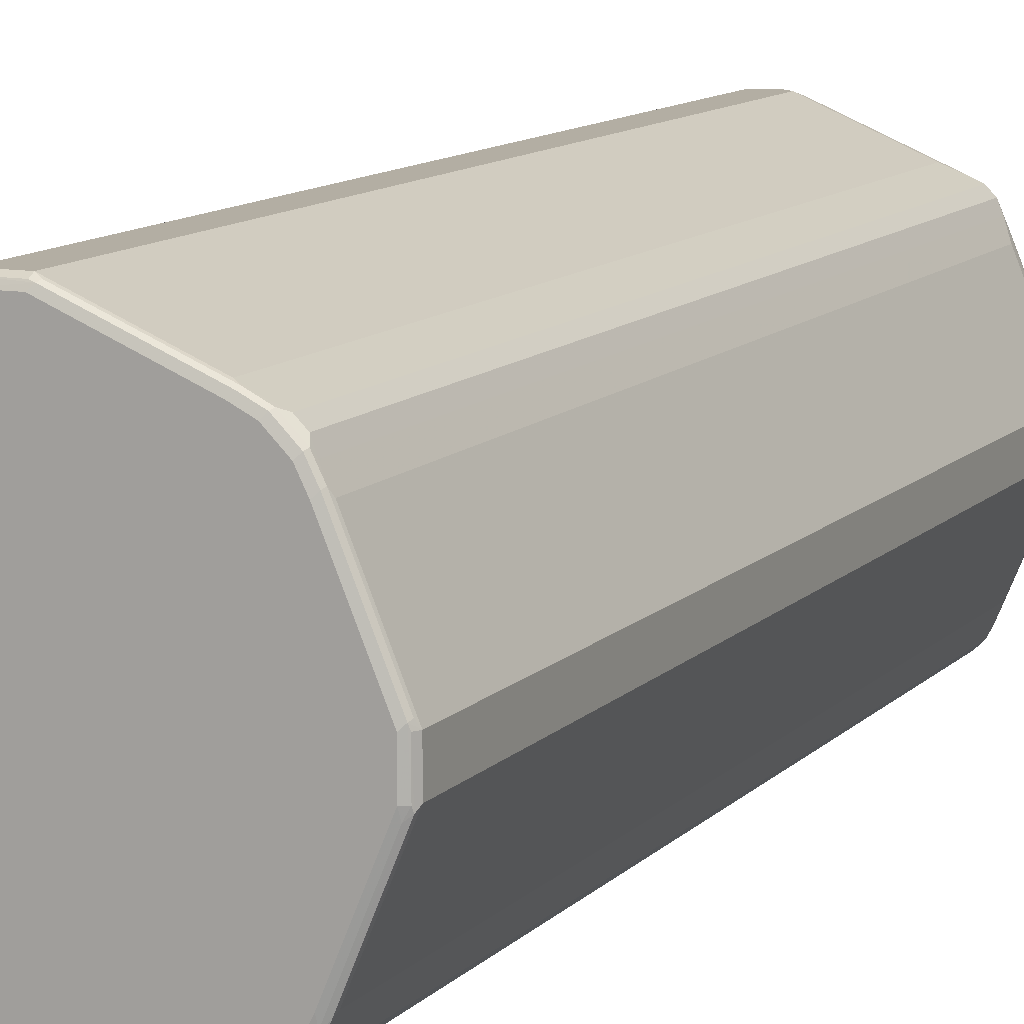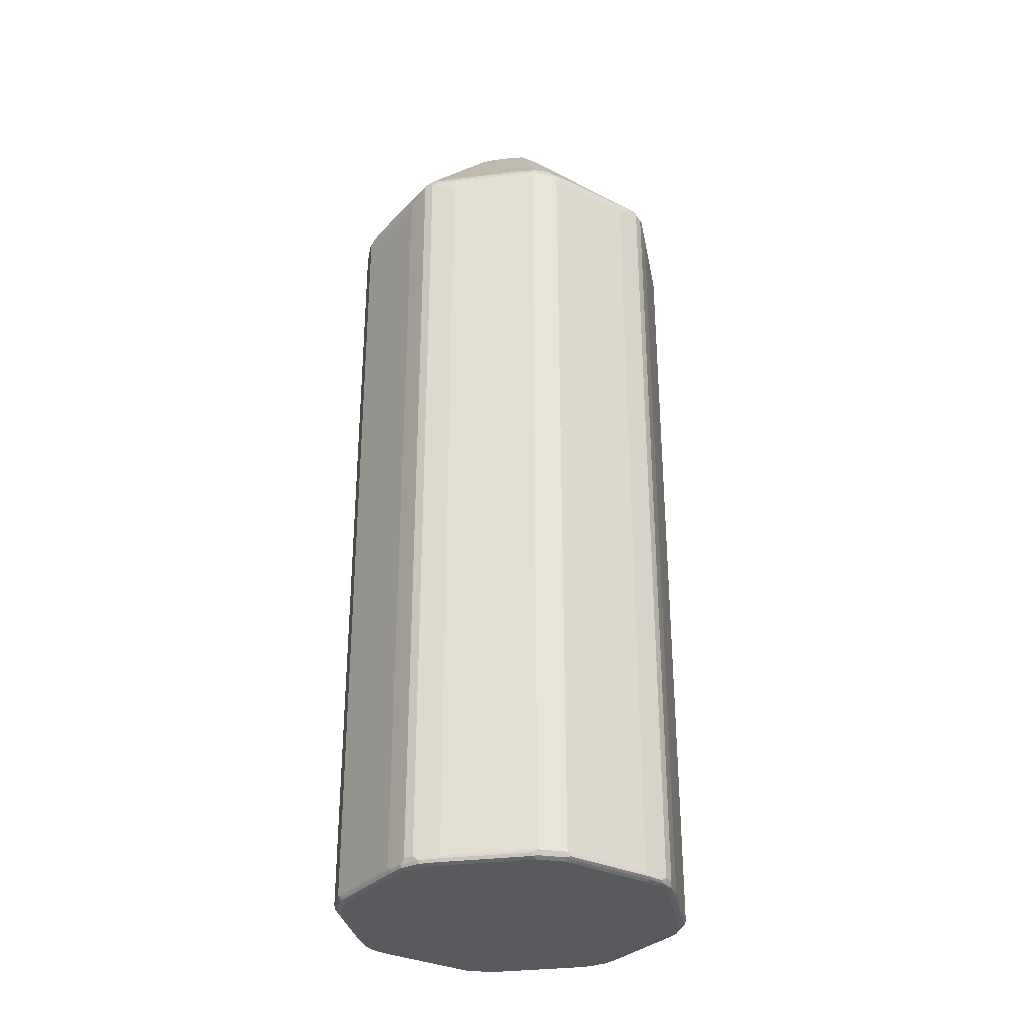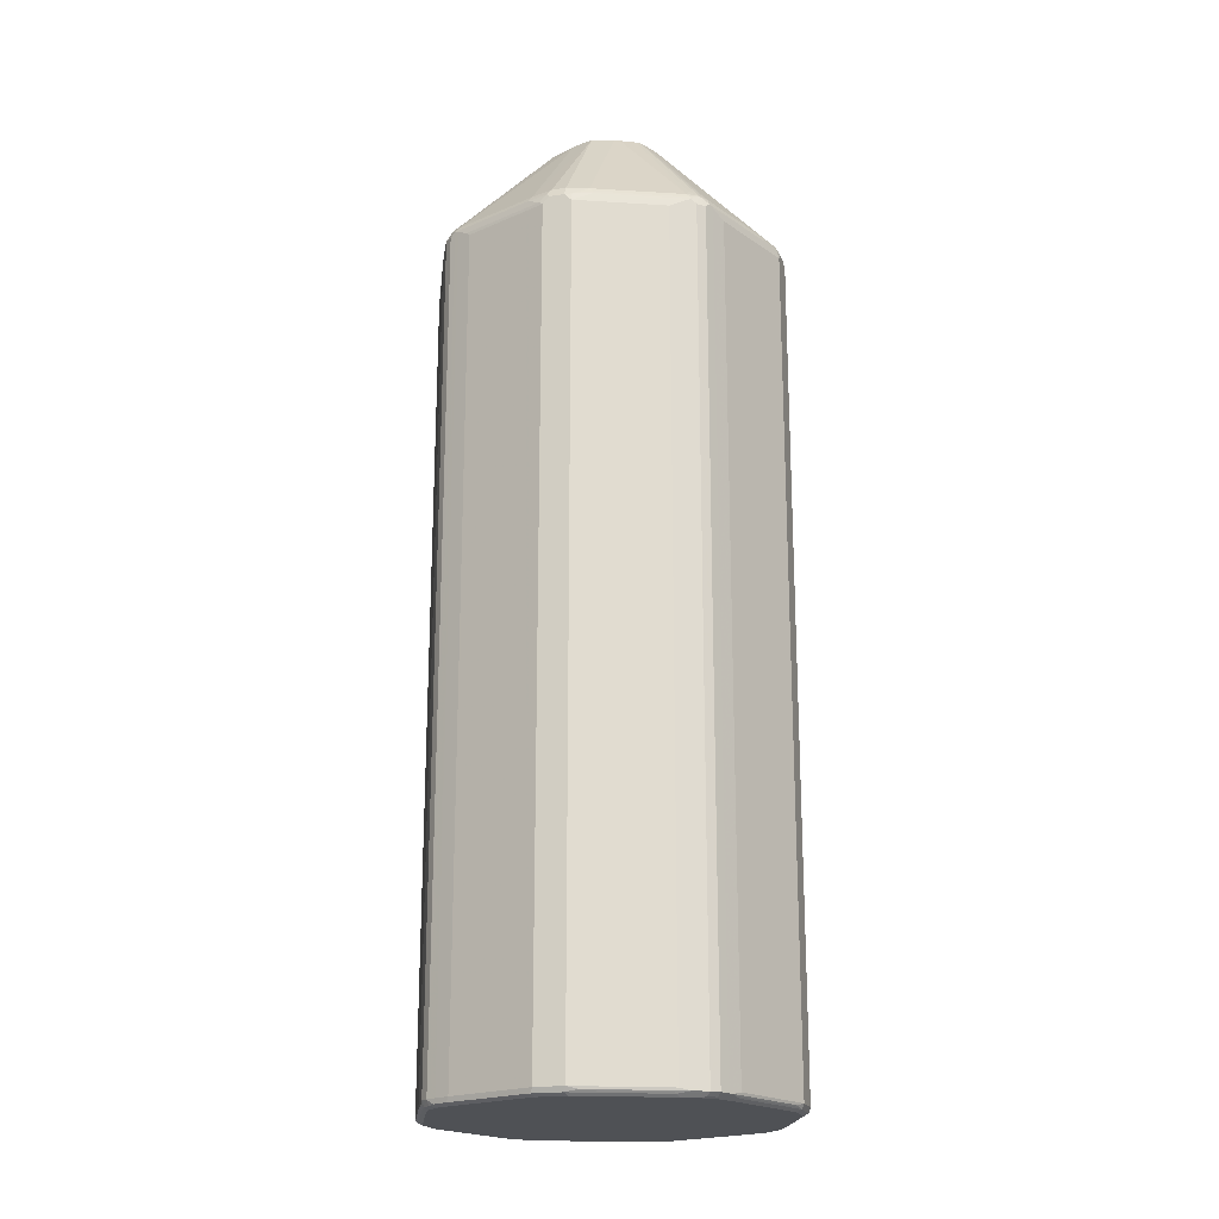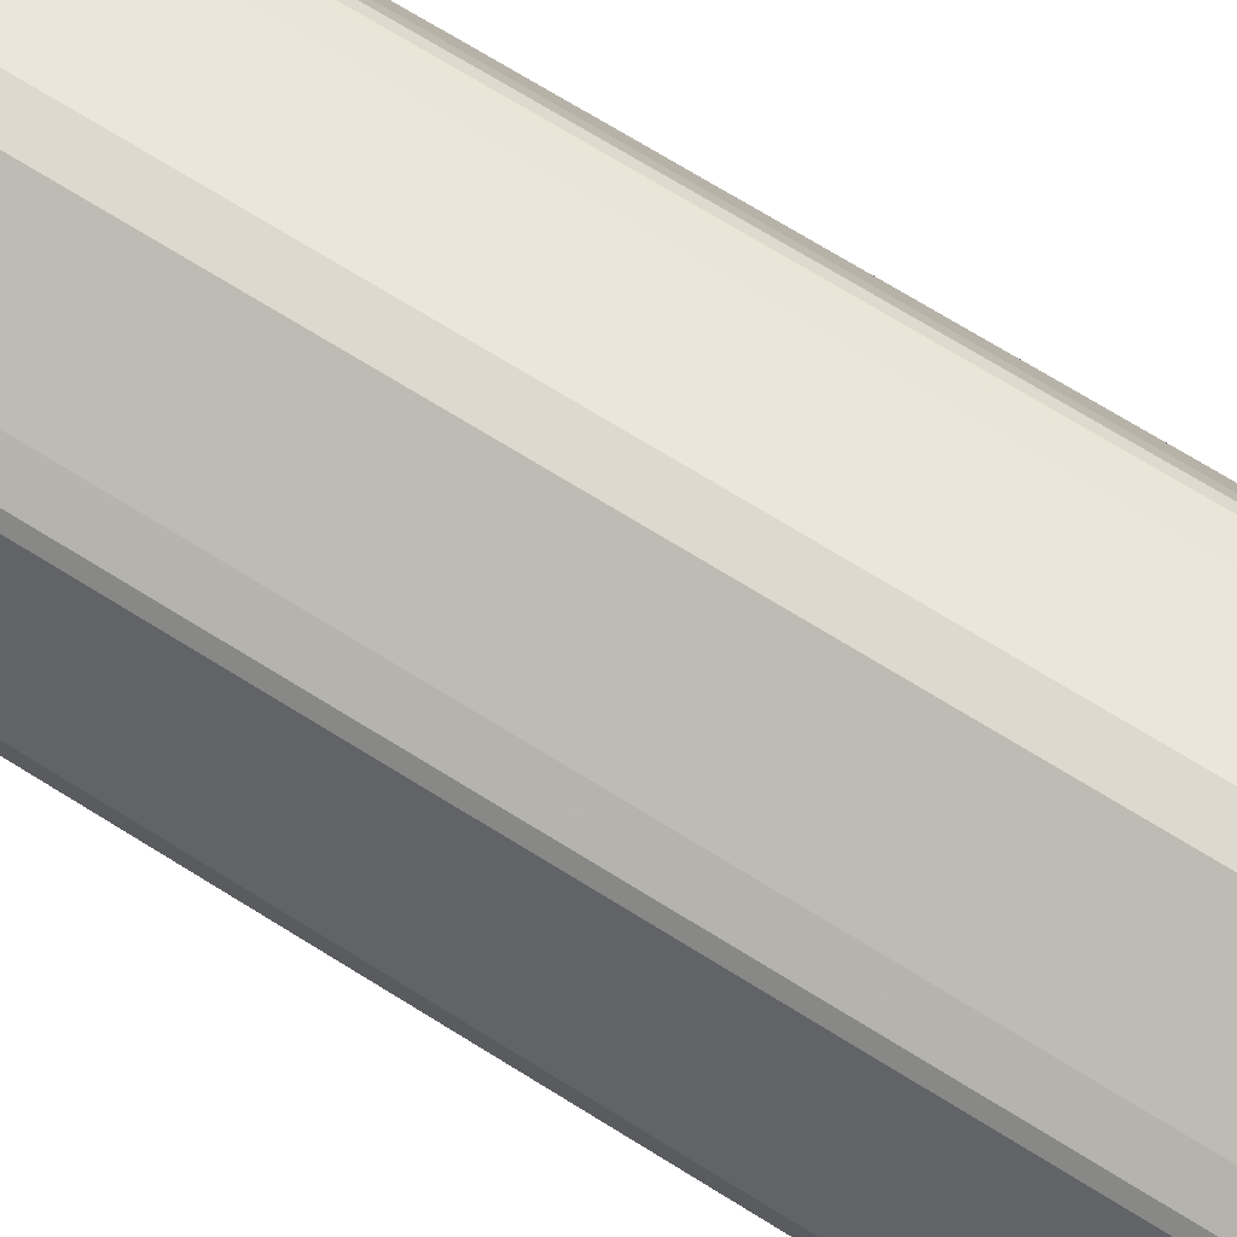
<metadata>
{"format":"obj","ext":"obj","renderer":"f3d","projection":"perspective","resolution":1024,"background":"white","views":[{"elev":10.9,"azim":24.4,"up":"+Z"},{"elev":-31.4,"azim":77.8,"up":"+Y"},{"elev":-19.9,"azim":-163.9,"up":"+Y"},{"elev":71.7,"azim":121.8,"up":"+Z"}]}
</metadata>
<code>
v -0.2571 -0.9358 -0.02054
v -0.2057 -0.9358 -0.1439
v -0.1988 -0.9392 -0.1576
v -0.2502 -0.9392 -0.03428
v -0.2519 -0.9409 -0.02567
v -0.2536 -0.9426 -0.01711
v -0.2571 -0.9358 0.02054
v -0.2571 0.2467 -0.02054
v -0.1954 -0.9358 -0.1645
v -0.2057 0.2467 -0.1439
v -0.1885 -0.9392 -0.1782
v -0.2005 -0.9409 -0.1491
v -0.2536 -0.9426 0.02396
v -0.2022 -0.9426 -0.1405
v -0.2468 -0.9461 -0.02054
v -0.2022 -0.9426 0.1474
v -0.2057 -0.9358 0.1439
v -0.2571 0.2467 0.02054
v -0.2571 0.2571 -0.01027
v -0.2545 0.2583 -0.02054
v -0.2434 0.2605 -0.04797
v -0.1954 0.2571 -0.1645
v -0.1782 -0.9392 -0.1885
v -0.1834 -0.9443 -0.1731
v -0.1902 -0.9409 -0.1697
v -0.1885 0.2535 -0.1782
v -0.1954 -0.9461 -0.1439
v -0.2468 -0.9461 0.02054
v -0.1919 -0.9426 0.168
v -0.2005 -0.9409 0.1517
v -0.1954 -0.9461 0.1439
v -0.1954 -0.9358 0.1645
v -0.2057 0.2467 0.1439
v -0.2031 0.2519 0.1491
v -0.2545 0.2519 0.02567
v -0.2571 0.2571 0.01027
v -0.2502 0.2708 -0.01027
v -0.2399 0.2708 -0.04112
v -0.2519 0.2597 -0.02567
v -0.2416 0.2647 -0.04626
v -0.1919 0.2605 -0.1714
v -0.1645 -0.9358 -0.1954
v -0.1576 -0.9392 -0.1988
v -0.1697 -0.9409 -0.1902
v -0.1731 -0.9443 -0.1834
v -0.1782 0.2535 -0.1885
v -0.1851 -0.9461 -0.1645
v -0.1799 0.2698 -0.1799
v -0.1851 -0.9461 0.1645
v -0.1851 -0.9435 0.1761
v -0.1902 -0.9409 0.1722
v -0.1885 -0.9358 0.1782
v -0.1928 0.2622 0.1697
v -0.1954 0.2571 0.1645
v -0.2442 0.2622 0.04626
v -0.2545 0.2622 0.0154
v -0.2502 0.2708 0.01027
v -0.09251 0.4425 0
v -0.1885 0.2708 -0.1645
v -0.08224 0.4425 -0.0308
v -0.07902 0.4425 -0.03855
v -0.1902 0.2647 -0.1697
v -0.1439 -0.9358 -0.2057
v -0.1645 0.2571 -0.1954
v -0.03428 -0.9392 -0.2502
v -0.1491 -0.9409 -0.2005
v -0.02054 -0.9358 -0.2571
v -0.1645 -0.9461 -0.1851
v -0.1714 0.2605 -0.1919
v -0.1782 0.281 -0.1645
v -0.1697 0.2853 -0.1697
v -0.1645 0.281 -0.1782
v -0.1645 0.2708 -0.1885
v -0.1697 0.2647 -0.1902
v -0.1645 -0.9461 0.1851
v -0.1748 -0.9435 0.1864
v -0.1782 -0.9358 0.1885
v -0.1885 0.2571 0.1782
v -0.1774 0.2724 0.1799
v -0.1885 0.2708 0.1645
v -0.2399 0.2708 0.04112
v -0.08224 0.4425 0.0308
v -0.06875 0.4425 -0.05914
v -0.1439 0.2467 -0.2057
v -0.04797 0.2605 -0.2434
v -0.02054 0.2467 -0.2571
v -0.02567 -0.9409 -0.2519
v -0.1405 -0.9426 -0.2022
v -0.1439 -0.9461 -0.1954
v 0.02054 -0.9358 -0.2571
v -0.01711 -0.9426 -0.2536
v -0.06513 0.4425 -0.06513
v -0.05914 0.4425 -0.06875
v -0.04112 0.2708 -0.2399
v -0.03855 0.4425 -0.07902
v -0.04626 0.2647 -0.2416
v -0.1439 -0.9461 0.1954
v -0.1542 -0.9435 0.1966
v -0.1697 -0.9409 0.1928
v -0.1782 0.2571 0.1885
v -0.1722 0.2622 0.1902
v -0.168 0.2639 0.1919
v -0.1611 0.2708 0.1885
v -0.0308 0.4425 0.08224
v -0.0375 0.4425 0.07892
v -0.06513 0.4425 0.06513
v -0.1782 0.281 0.1645
v -0.07882 0.4425 0.0377
v -0.02567 0.2597 -0.2519
v -0.02054 0.2583 -0.2545
v -0.01027 0.2571 -0.2571
v -0.02054 -0.9461 -0.2468
v 0.1439 -0.9358 -0.2057
v 0.1474 -0.9426 -0.2022
v 0.02396 -0.9426 -0.2536
v 0.02054 0.2467 -0.2571
v -0.01027 0.2708 -0.2502
v -0.0308 0.4425 -0.08224
v 0 0.4425 -0.09251
v -0.02054 -0.9461 0.2468
v -0.0308 -0.9435 0.2481
v -0.1491 -0.9409 0.2031
v -0.1645 -0.9358 0.1954
v -0.1645 0.2571 0.1954
v -0.04454 0.2639 0.2434
v -0.0377 0.2708 0.2399
v 0 0.4425 0.09251
v 0.01027 0.2571 -0.2571
v 0.02054 -0.9461 -0.2468
v 0.1645 -0.9358 -0.1954
v 0.1517 -0.9409 -0.2005
v 0.1439 0.2467 -0.2057
v 0.168 -0.9426 -0.1919
v 0.1439 -0.9461 -0.1954
v 0.02567 0.2519 -0.2545
v 0.1491 0.2519 -0.2031
v 0.01027 0.2708 -0.2502
v 0.0308 0.4425 -0.08224
v 0.04112 0.2708 -0.2399
v 0.02054 -0.9461 0.2468
v 0.02567 -0.9435 0.2519
v -0.02054 -0.9426 0.2536
v -0.02567 -0.9409 0.2545
v -0.02054 -0.9358 0.2571
v -0.1439 -0.9358 0.2057
v -0.1439 0.2467 0.2057
v -0.02054 0.2467 0.2571
v -0.04112 0.2571 0.2468
v -0.0231 0.2622 0.2519
v -0.02184 0.2571 0.2545
v -0.006845 0.2708 0.2502
v 0.0308 0.4425 0.08224
v 0.01369 0.2708 0.2502
v 0.04454 0.2708 0.2399
v 0.0154 0.2622 -0.2545
v 0.1782 -0.9358 -0.1885
v 0.1722 -0.9409 -0.1902
v 0.1645 0.2571 -0.1954
v 0.1697 0.2622 -0.1928
v 0.1761 -0.9435 -0.1851
v 0.1645 -0.9461 -0.1851
v 0.04626 0.2622 -0.2442
v 0.0377 0.4425 -0.07882
v 0.1645 0.2708 -0.1885
v 0.1439 -0.9461 0.1954
v 0.1491 -0.9435 0.2005
v 0.02738 -0.9392 0.2536
v 0.02054 -0.9358 0.2571
v 0.02054 -0.9426 0.2536
v -0.01027 0.2571 0.2571
v -0.01369 0.2639 0.2536
v 0.04515 0.4425 0.076
v 0.168 0.2708 0.1885
v 0.01027 0.2571 0.2571
v 0.02567 0.2622 0.2519
v 0.1491 0.2622 0.2005
v 0.1885 -0.9358 -0.1782
v 0.1864 -0.9435 -0.1748
v 0.1782 0.2571 -0.1885
v 0.1799 0.2724 -0.1774
v 0.1851 -0.9461 -0.1645
v 0.06513 0.4425 -0.06513
v 0.1645 0.281 -0.1782
v 0.1645 -0.9461 0.1851
v 0.1697 -0.9435 0.1902
v 0.1508 -0.9392 0.2022
v 0.1439 -0.9358 0.2057
v 0.02054 0.2467 0.2571
v 0.06573 0.4425 0.06573
v 0.168 0.281 0.1782
v 0.1799 0.2724 0.1799
v 0.1782 0.2605 0.1885
v 0.04112 0.2571 0.2468
v 0.1645 0.2571 0.1954
v 0.1928 -0.9409 -0.1697
v 0.1885 0.2571 -0.1782
v 0.1966 -0.9435 -0.1542
v 0.1954 -0.9461 -0.1439
v 0.1885 0.2708 -0.1611
v 0.1919 0.2639 -0.168
v 0.1902 0.2622 -0.1722
v 0.07892 0.4425 -0.0375
v 0.08224 0.4425 -0.0308
v 0.1851 -0.9461 0.1645
v 0.1902 -0.9435 0.1697
v 0.1714 -0.9392 0.1919
v 0.1645 -0.9358 0.1954
v 0.1439 0.2467 0.2057
v 0.076 0.4425 0.04515
v 0.1782 0.281 0.168
v 0.1885 0.2605 0.1782
v 0.1885 0.2708 0.168
v 0.1782 -0.9324 0.1885
v 0.1954 -0.9358 -0.1645
v 0.2031 -0.9409 -0.1491
v 0.1954 0.2571 -0.1645
v 0.2481 -0.9435 -0.0308
v 0.2468 -0.9461 -0.02054
v 0.2399 0.2708 -0.0377
v 0.2434 0.2639 -0.04454
v 0.09251 0.4425 0
v 0.1954 -0.9461 0.1439
v 0.2005 -0.9435 0.1491
v 0.1919 -0.9392 0.1714
v 0.08224 0.4425 0.0308
v 0.1954 0.2571 0.1645
v 0.2005 0.2622 0.1491
v 0.1885 -0.9324 0.1782
v 0.2399 0.2708 0.04454
v 0.2057 -0.9358 -0.1439
v 0.2571 -0.9358 -0.02054
v 0.2545 -0.9409 -0.02567
v 0.2468 0.2571 -0.04112
v 0.2571 0.2467 -0.02054
v 0.2057 0.2467 -0.1439
v 0.2536 -0.9426 -0.02054
v 0.2519 -0.9435 0.02567
v 0.2468 -0.9461 0.02054
v 0.2502 0.2708 -0.006845
v 0.2519 0.2622 -0.0231
v 0.2545 0.2571 -0.02184
v 0.2502 0.2708 0.01369
v 0.2022 -0.9392 0.1508
v 0.1954 -0.9358 0.1645
v 0.2057 0.2467 0.1439
v 0.2571 0.2467 0.02054
v 0.2468 0.2571 0.04112
v 0.2519 0.2622 0.02567
v 0.2571 -0.9358 0.02054
v 0.2536 -0.9426 0.02054
v 0.2571 0.2571 -0.01027
v 0.2536 -0.9392 0.02738
v 0.2536 0.2639 -0.01369
v 0.2571 0.2571 0.01027
v 0.2057 -0.9358 0.1439
f 144 146 145
f 144 147 146
f 147 170 150
f 147 150 148
f 149 171 151
f 139 159 162
f 150 170 171
f 151 171 170
f 151 170 174
f 151 174 153
f 144 170 147
f 152 154 173
f 149 150 171
f 144 174 170
f 140 166 141
f 144 168 188
f 143 168 144
f 143 169 168
f 142 169 143
f 141 169 142
f 141 168 169
f 141 167 168
f 141 186 167
f 141 166 186
f 140 165 166
f 139 164 159
f 152 173 172
f 144 188 174
f 153 174 175
f 173 191 190
f 154 175 176
f 174 188 175
f 138 164 139
f 173 192 191
f 173 176 192
f 172 190 189
f 172 173 190
f 168 208 188
f 168 187 208
f 168 186 187
f 167 186 168
f 166 206 186
f 166 185 206
f 165 185 166
f 153 175 154
f 165 184 185
f 163 183 164
f 163 182 183
f 161 178 181
f 160 178 161
f 159 180 179
f 159 164 180
f 156 196 177
f 156 179 196
f 156 159 179
f 156 160 157
f 156 178 160
f 156 177 178
f 154 176 173
f 164 183 180
f 138 163 164
f 104 126 127
f 137 139 162
f 119 139 137
f 119 138 139
f 117 119 137
f 116 136 132
f 116 135 136
f 116 155 135
f 116 128 155
f 114 157 133
f 114 131 157
f 114 129 115
f 114 134 129
f 114 161 134
f 114 133 161
f 120 140 141
f 113 158 130
f 113 131 114
f 113 130 131
f 111 137 128
f 111 117 137
f 110 117 111
f 106 108 107
f 103 126 104
f 102 126 103
f 102 125 126
f 102 124 125
f 101 124 102
f 100 124 101
f 175 188 193
f 113 132 158
f 137 162 155
f 120 141 142
f 121 142 143
f 135 159 136
f 135 162 159
f 135 155 162
f 133 160 161
f 133 157 160
f 132 159 158
f 132 136 159
f 130 159 156
f 130 158 159
f 130 157 131
f 130 156 157
f 128 137 155
f 127 154 152
f 120 142 121
f 127 153 154
f 126 151 127
f 126 149 151
f 125 150 149
f 125 148 150
f 125 149 126
f 124 148 125
f 124 147 148
f 124 146 147
f 123 146 124
f 123 145 146
f 122 144 145
f 122 143 144
f 121 143 122
f 127 151 153
f 175 193 194
f 237 249 252
f 176 194 192
f 226 246 247
f 226 245 246
f 224 244 228
f 224 243 244
f 223 252 243
f 223 237 252
f 222 237 223
f 222 238 237
f 221 242 239
f 221 229 242
f 221 225 229
f 220 241 233
f 220 240 241
f 219 221 239
f 219 240 220
f 219 239 240
f 218 237 238
f 218 236 237
f 217 236 218
f 217 232 236
f 216 234 235
f 216 233 234
f 216 220 233
f 215 232 217
f 215 231 232
f 215 230 231
f 214 235 230
f 226 247 248
f 226 248 227
f 226 244 255
f 226 255 245
f 245 249 246
f 245 255 249
f 243 255 244
f 243 249 255
f 243 252 249
f 242 248 254
f 241 253 251
f 240 253 241
f 239 253 240
f 239 251 253
f 239 254 251
f 239 242 254
f 99 124 100
f 214 216 235
f 237 250 249
f 234 241 251
f 233 241 234
f 232 249 250
f 232 250 236
f 231 246 249
f 231 254 246
f 231 251 254
f 231 234 251
f 231 249 232
f 230 234 231
f 230 235 234
f 229 248 242
f 227 248 229
f 236 250 237
f 212 227 229
f 212 229 225
f 211 244 226
f 191 192 211
f 189 210 209
f 189 191 210
f 189 190 191
f 188 194 193
f 188 208 194
f 187 194 208
f 187 207 194
f 186 207 187
f 186 206 207
f 185 224 206
f 185 205 224
f 184 205 185
f 191 211 212
f 184 204 205
f 180 202 203
f 180 182 202
f 180 183 182
f 180 201 196
f 180 200 201
f 180 199 200
f 179 180 196
f 178 215 197
f 178 195 215
f 178 198 181
f 178 197 198
f 177 196 195
f 177 195 178
f 180 203 199
f 175 194 176
f 191 212 210
f 192 207 213
f 211 228 244
f 211 227 212
f 211 226 227
f 209 212 225
f 209 210 212
f 206 213 207
f 206 228 213
f 206 224 228
f 205 243 224
f 205 223 243
f 204 223 205
f 204 222 223
f 203 221 219
f 192 194 207
f 200 216 201
f 199 220 200
f 199 219 220
f 199 203 219
f 198 217 218
f 197 215 217
f 197 217 198
f 196 201 216
f 195 216 214
f 195 196 216
f 195 230 215
f 195 214 230
f 192 228 211
f 192 213 228
f 200 220 216
f 99 123 124
f 48 74 69
f 99 122 145
f 21 41 22
f 21 62 41
f 21 40 62
f 21 39 40
f 20 39 21
f 20 38 39
f 20 37 38
f 19 37 20
f 19 57 37
f 19 36 57
f 18 56 36
f 18 35 56
f 18 34 35
f 18 33 34
f 17 54 33
f 17 32 54
f 17 30 32
f 16 49 29
f 16 31 49
f 16 30 17
f 16 51 30
f 16 29 51
f 15 31 28
f 15 49 31
f 15 75 49
f 15 97 75
f 15 120 97
f 22 41 26
f 23 42 43
f 23 43 66
f 23 66 44
f 38 61 59
f 38 60 61
f 38 58 60
f 38 40 39
f 38 62 40
f 38 59 62
f 37 58 38
f 37 57 58
f 36 56 57
f 35 55 56
f 34 55 35
f 34 53 55
f 33 53 34
f 15 140 120
f 33 54 53
f 32 52 53
f 32 51 52
f 30 51 32
f 29 50 51
f 29 49 50
f 26 48 46
f 26 41 48
f 24 68 47
f 24 45 68
f 23 64 42
f 23 46 64
f 23 68 45
f 23 44 68
f 32 53 54
f 15 165 140
f 15 184 165
f 15 204 184
f 7 16 17
f 7 13 16
f 6 28 13
f 6 15 28
f 6 27 15
f 6 14 27
f 5 14 6
f 5 12 14
f 4 12 5
f 3 12 4
f 3 25 12
f 3 11 25
f 3 9 11
f 7 17 33
f 2 22 9
f 2 9 3
f 1 10 2
f 1 8 10
f 1 19 8
f 1 36 19
f 1 18 36
f 1 7 18
f 1 13 7
f 1 6 13
f 1 5 6
f 1 4 5
f 1 3 4
f 1 2 3
f 2 10 22
f 41 62 48
f 7 33 18
f 8 20 21
f 15 222 204
f 15 238 222
f 15 218 238
f 15 198 218
f 15 181 198
f 15 161 181
f 15 134 161
f 15 129 134
f 15 112 129
f 15 89 112
f 15 68 89
f 15 47 68
f 15 27 47
f 8 19 20
f 13 31 16
f 12 27 14
f 12 47 27
f 12 25 47
f 11 46 23
f 11 26 46
f 11 47 25
f 11 24 47
f 11 45 24
f 11 23 45
f 9 26 11
f 9 22 26
f 8 22 10
f 8 21 22
f 13 28 31
f 99 145 123
f 42 63 43
f 42 84 63
f 78 100 79
f 77 99 100
f 76 99 77
f 76 122 99
f 76 98 122
f 76 97 98
f 75 97 76
f 73 95 94
f 73 93 95
f 73 96 74
f 73 94 96
f 72 93 73
f 72 92 93
f 71 92 72
f 70 92 71
f 70 83 92
f 69 96 85
f 69 74 96
f 67 116 90
f 67 128 116
f 67 111 128
f 67 86 111
f 67 91 87
f 67 115 91
f 67 90 115
f 66 88 89
f 66 91 88
f 79 100 101
f 79 101 102
f 79 102 103
f 79 103 104
f 98 121 122
f 97 121 98
f 97 120 121
f 94 119 117
f 94 118 119
f 94 95 118
f 94 109 96
f 94 110 109
f 94 117 110
f 91 129 112
f 91 115 129
f 90 132 113
f 90 116 132
f 66 87 91
f 90 114 115
f 88 112 89
f 88 91 112
f 86 110 111
f 85 110 86
f 85 109 110
f 85 96 109
f 80 82 81
f 80 108 82
f 80 107 108
f 79 107 80
f 79 106 107
f 79 105 106
f 79 104 105
f 90 113 114
f 65 87 66
f 65 67 87
f 64 86 84
f 55 57 56
f 55 81 57
f 53 81 55
f 53 80 81
f 53 79 80
f 53 78 79
f 52 78 53
f 52 100 78
f 52 77 100
f 52 76 77
f 50 52 51
f 50 76 52
f 49 76 50
f 57 81 58
f 49 75 76
f 246 254 248
f 48 73 74
f 48 72 73
f 48 71 72
f 48 70 71
f 48 59 70
f 46 69 64
f 46 48 69
f 44 89 68
f 44 66 89
f 43 67 65
f 43 63 67
f 43 65 66
f 48 62 59
f 42 64 84
f 58 82 108
f 58 106 105
f 64 85 86
f 64 69 85
f 63 86 67
f 63 84 86
f 59 83 70
f 59 61 83
f 58 81 82
f 58 61 60
f 58 83 61
f 58 92 83
f 58 93 92
f 58 95 93
f 58 118 95
f 58 108 106
f 58 119 118
f 58 163 138
f 58 182 163
f 58 202 182
f 58 203 202
f 58 221 203
f 58 225 221
f 58 209 225
f 58 189 209
f 58 172 189
f 58 152 172
f 58 127 152
f 58 104 127
f 58 105 104
f 58 138 119
f 246 248 247

</code>
